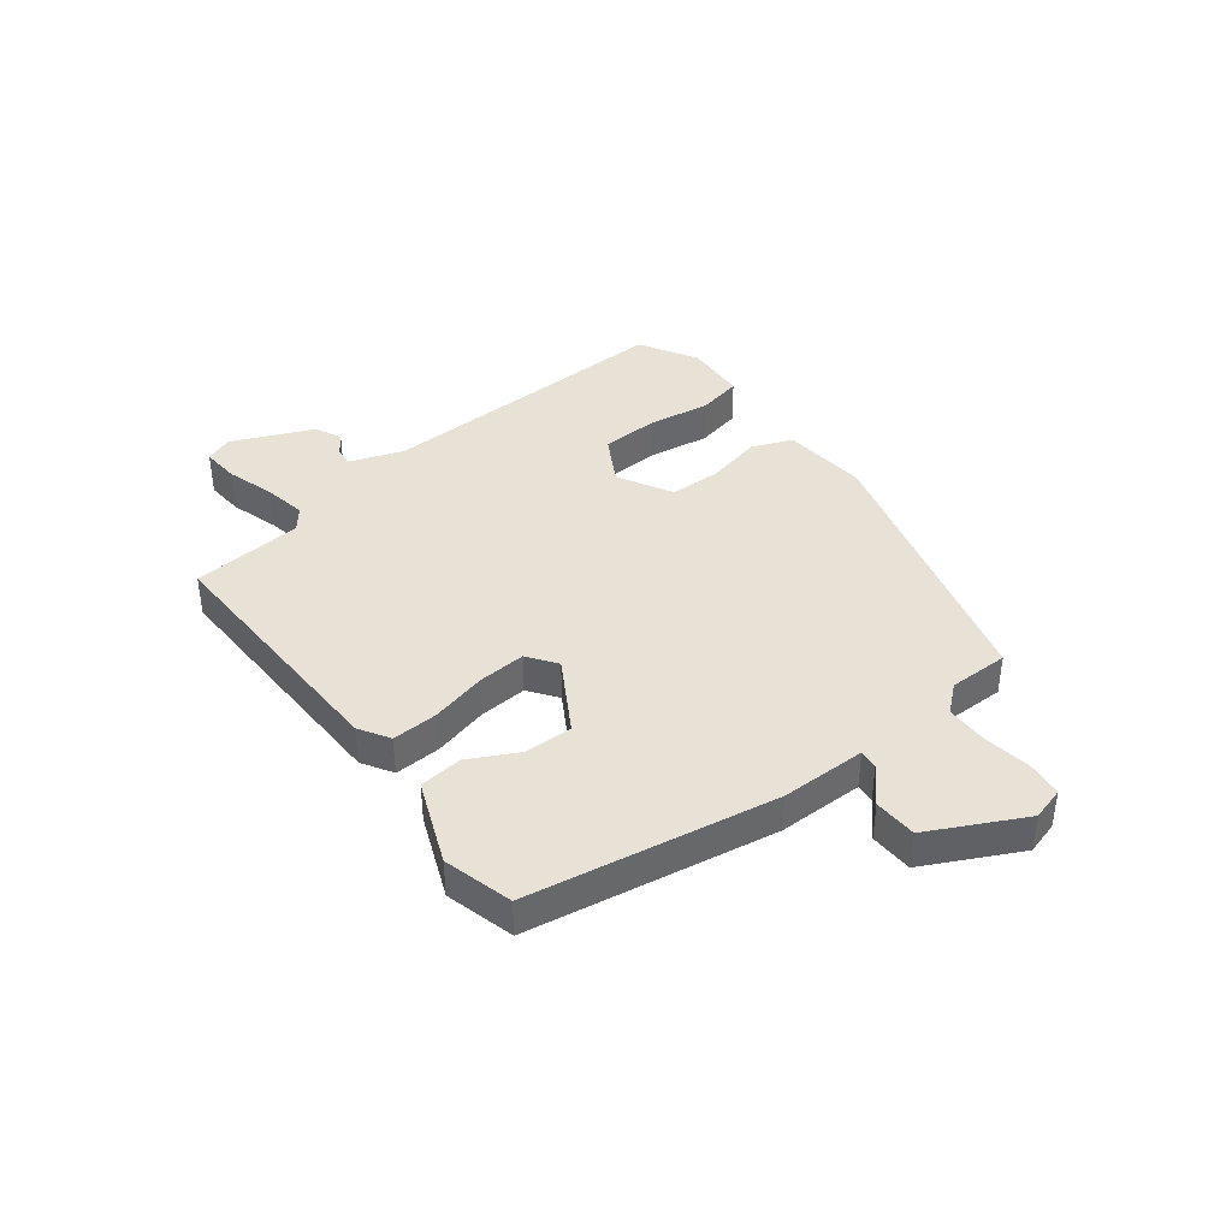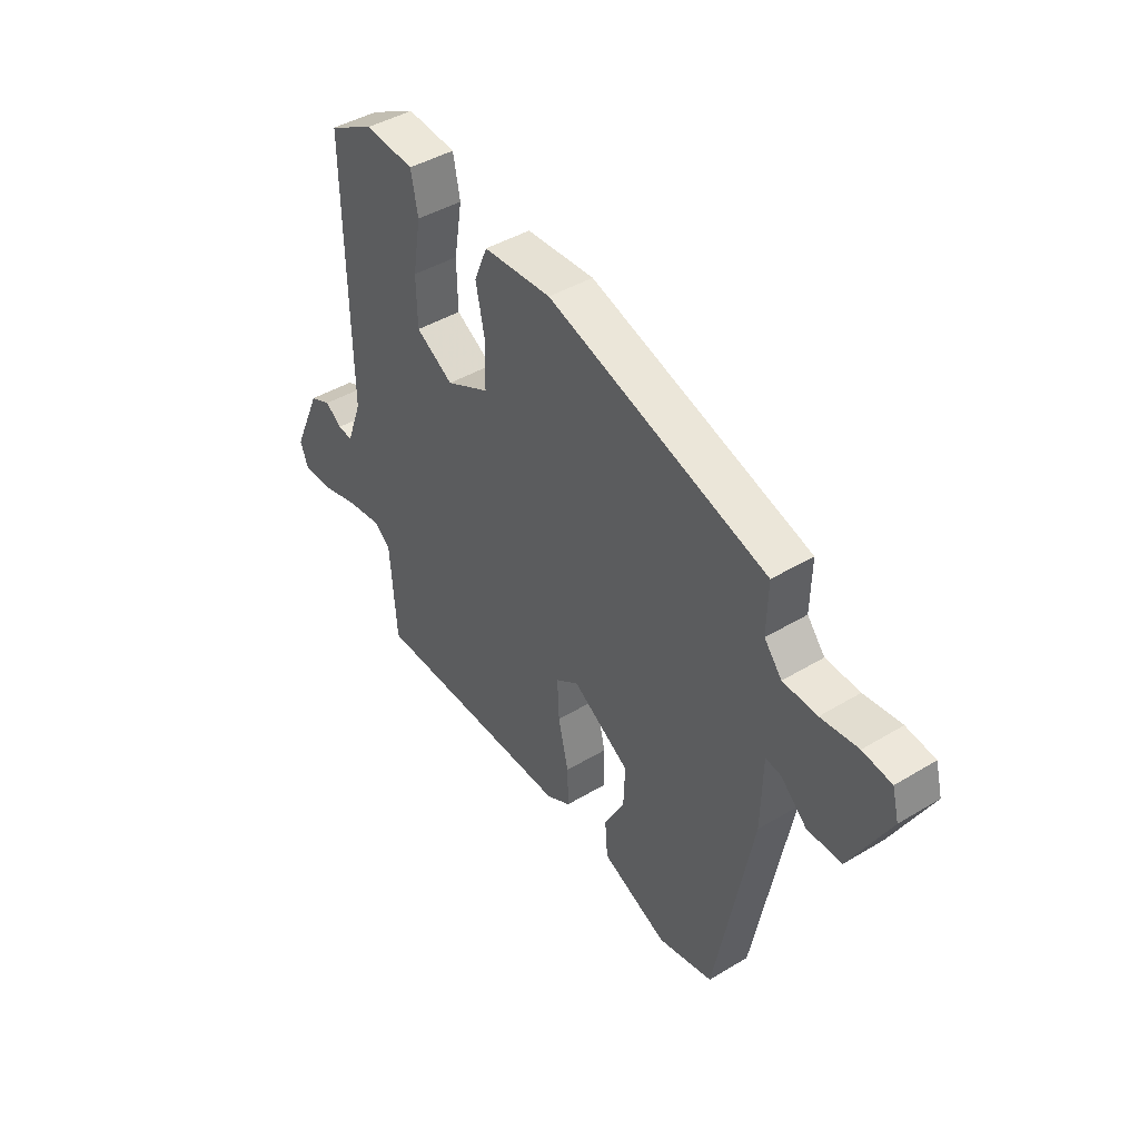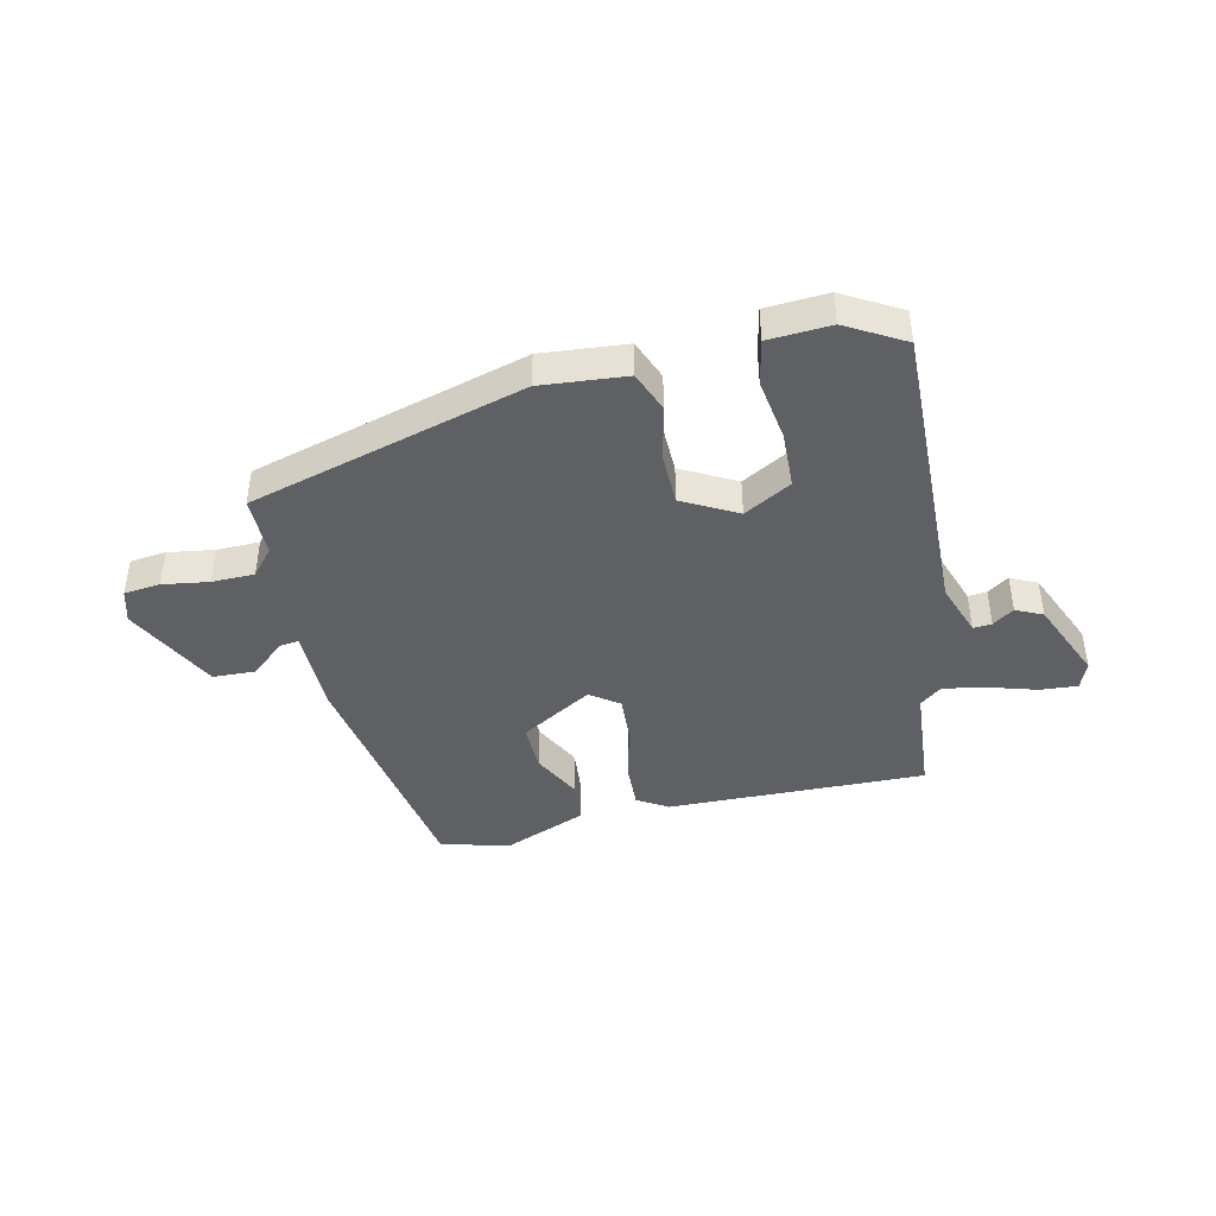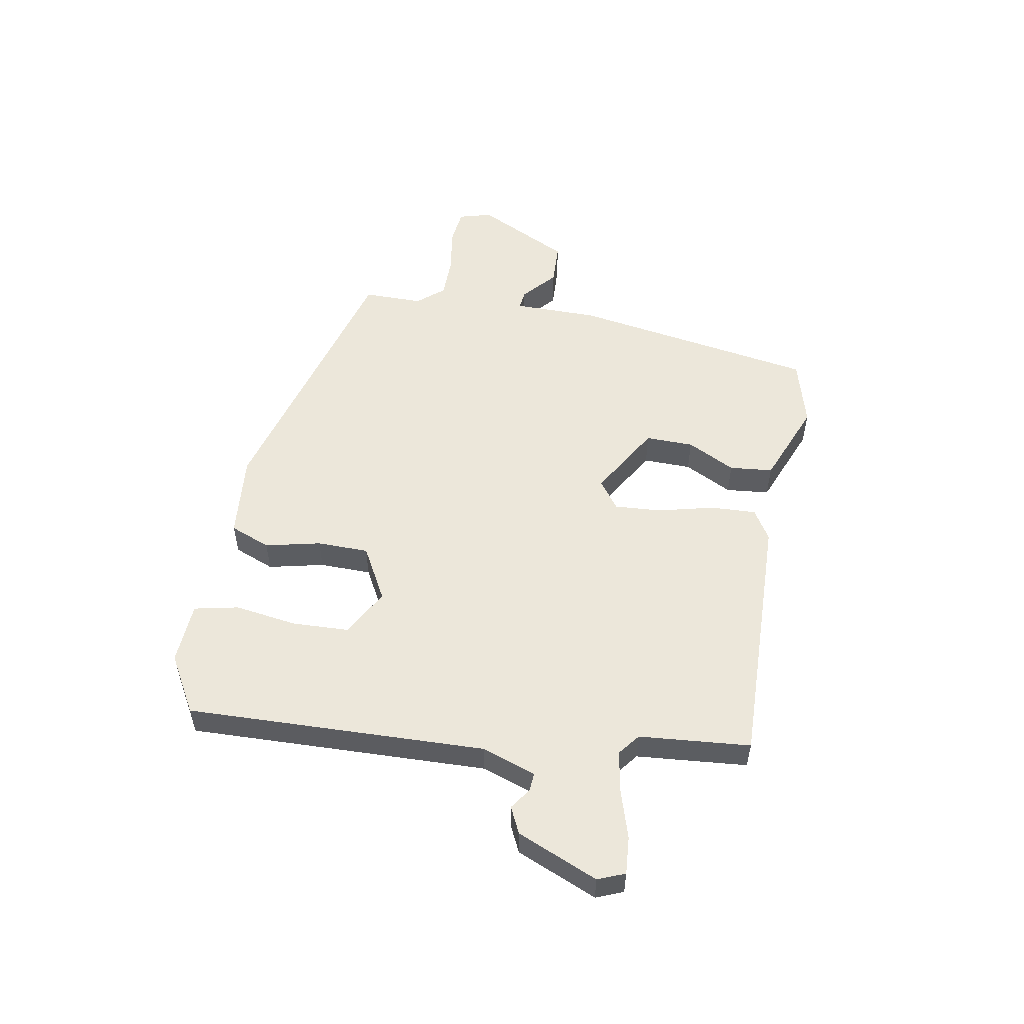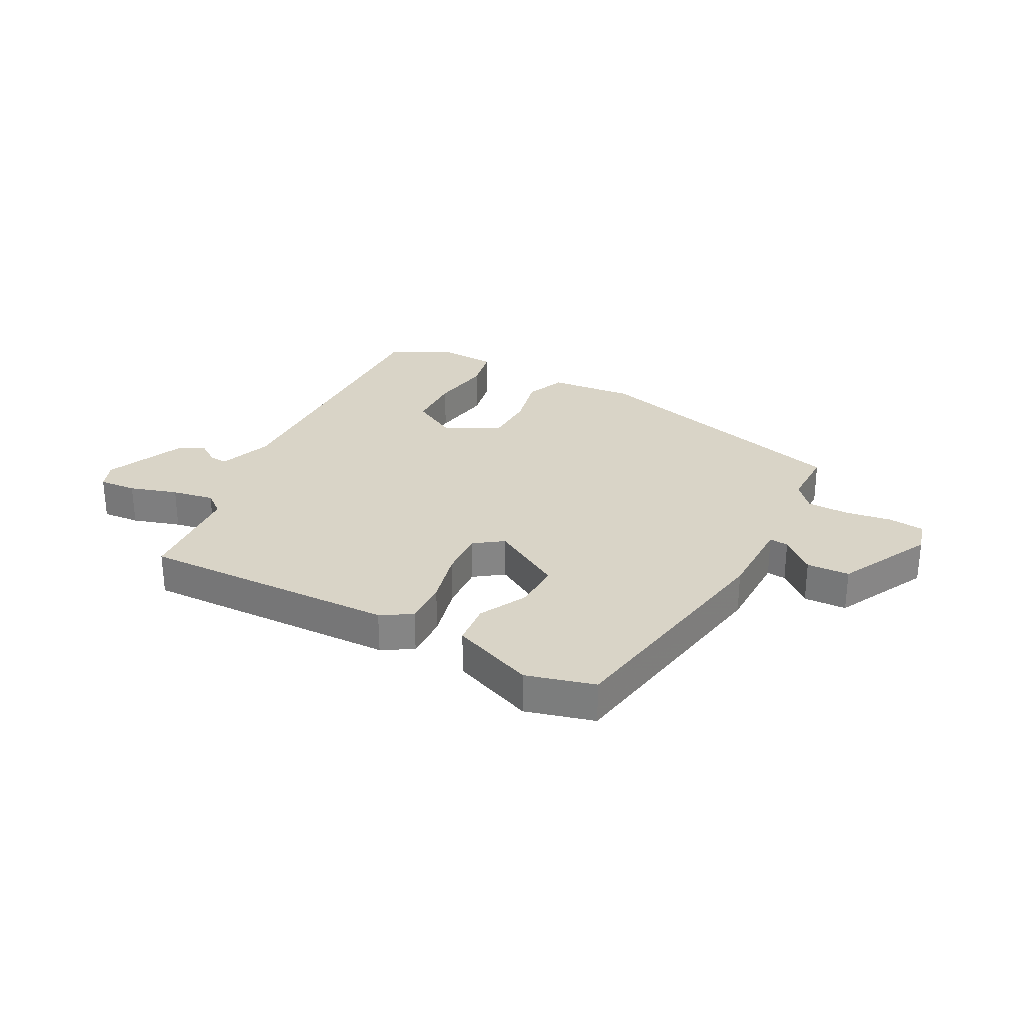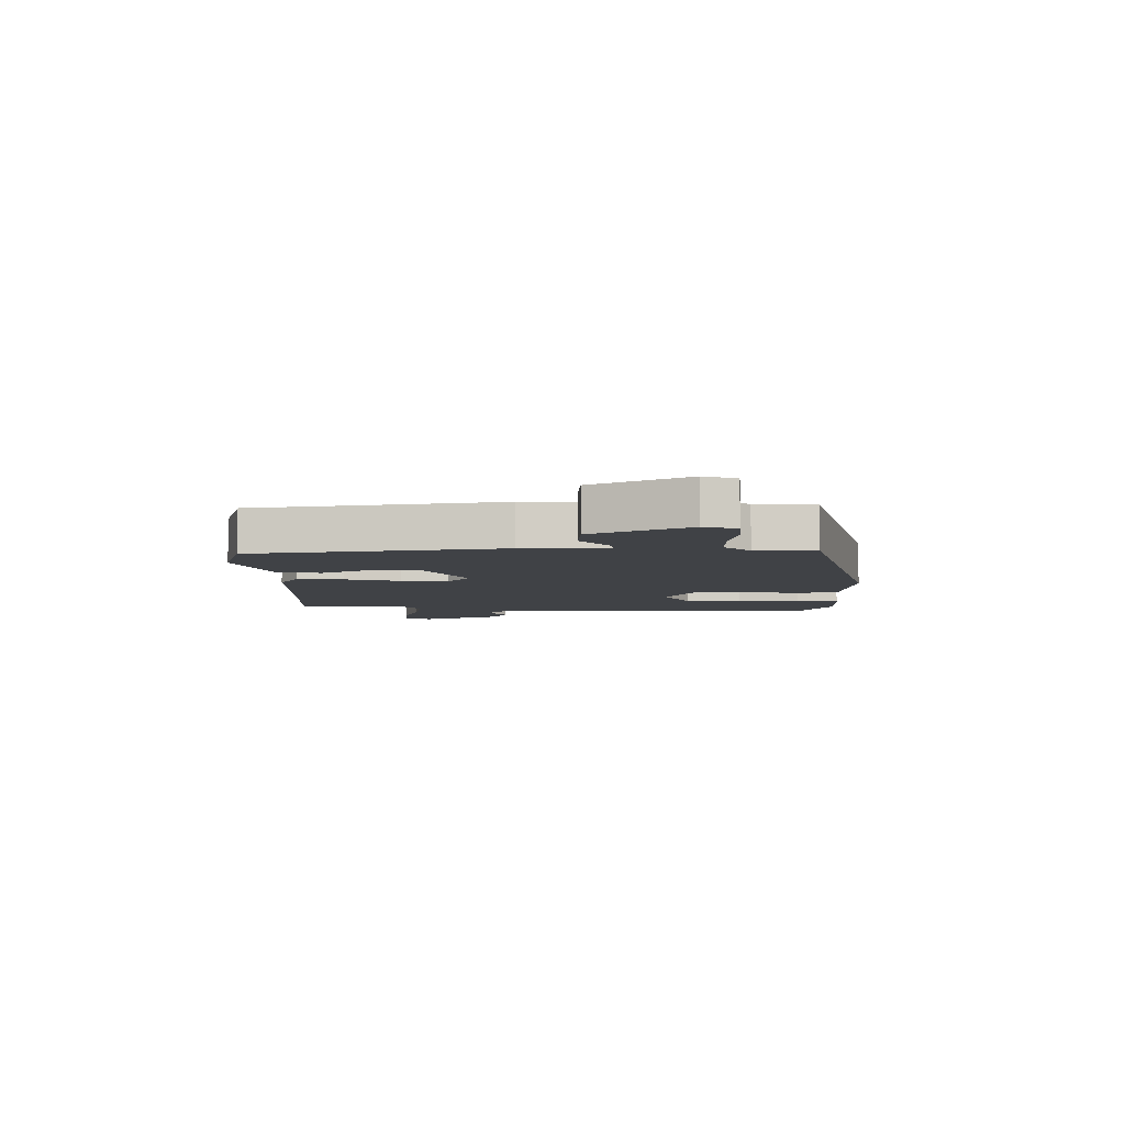
<metadata>
{"format":"obj","ext":"obj","renderer":"f3d","projection":"perspective","resolution":1024,"background":"white","views":[{"elev":40.3,"azim":-128.5,"up":"+Y"},{"elev":43.7,"azim":-125.3,"up":"+Z"},{"elev":-42.9,"azim":11.9,"up":"+Y"},{"elev":53.6,"azim":99.1,"up":"+Y"},{"elev":28.6,"azim":-153.0,"up":"+Y"},{"elev":-6.5,"azim":-91.5,"up":"+Y"}]}
</metadata>
<code>
v 0.538 0.07 0.475
v 0.532 0.07 -0.042
v 0.566 0.07 -0.134
v 0.598 0.07 -0.131
v 0.634 0.07 -0.105
v 0.68 0.07 -0.126
v 0.742 0.07 -0.264
v 0.724 0.07 -0.311
v 0.659 0.07 -0.307
v 0.576 0.07 -0.283
v 0.503 0.07 -0.271
v 0.466 0.07 -0.301
v 0.453 0.07 -0.493
v 0.008 0.07 -0.489
v -0.045 0.07 -0.458
v -0.043 0.07 -0.379
v -0.021 0.07 -0.283
v -0.017 0.07 -0.201
v -0.067 0.07 -0.166
v -0.19 0.07 -0.241
v -0.187 0.07 -0.324
v -0.143 0.07 -0.406
v -0.149 0.07 -0.481
v -0.291 0.07 -0.541
v -0.41 0.07 -0.511
v -0.489 0.07 -0.089
v -0.492 0.07 0.057
v -0.525 0.07 0.053
v -0.582 0.07 0.001
v -0.656 0.07 0.003
v -0.74 0.07 0.163
v -0.725 0.07 0.22
v -0.663 0.07 0.228
v -0.583 0.07 0.217
v -0.51 0.07 0.219
v -0.472 0.07 0.265
v -0.474 0.07 0.368
v -0.002 0.07 0.507
v 0.145 0.07 0.496
v 0.174 0.07 0.427
v 0.154 0.07 0.331
v 0.157 0.07 0.242
v 0.251 0.07 0.193
v 0.332 0.07 0.24
v 0.334 0.07 0.338
v 0.316 0.07 0.445
v 0.331 0.07 0.522
v 0.438 0.07 0.53
v 0.538 0 0.475
v 0.532 0 -0.042
v 0.566 0 -0.134
v 0.598 0 -0.131
v 0.634 0 -0.105
v 0.68 0 -0.126
v 0.742 0 -0.264
v 0.724 0 -0.311
v 0.659 0 -0.307
v 0.576 0 -0.283
v 0.503 0 -0.271
v 0.466 0 -0.301
v 0.453 0 -0.493
v 0.008 0 -0.489
v -0.045 0 -0.458
v -0.043 0 -0.379
v -0.021 0 -0.283
v -0.017 0 -0.201
v -0.067 0 -0.166
v -0.19 0 -0.241
v -0.187 0 -0.324
v -0.143 0 -0.406
v -0.149 0 -0.481
v -0.291 0 -0.541
v -0.41 0 -0.511
v -0.489 0 -0.089
v -0.492 0 0.057
v -0.525 0 0.053
v -0.582 0 0.001
v -0.656 0 0.003
v -0.74 0 0.163
v -0.725 0 0.22
v -0.663 0 0.228
v -0.583 0 0.217
v -0.51 0 0.219
v -0.472 0 0.265
v -0.474 0 0.368
v -0.002 0 0.507
v 0.145 0 0.496
v 0.174 0 0.427
v 0.154 0 0.331
v 0.157 0 0.242
v 0.251 0 0.193
v 0.332 0 0.24
v 0.334 0 0.338
v 0.316 0 0.445
v 0.331 0 0.522
v 0.438 0 0.53
f 45 46 47 48
f 44 45 48 1
f 38 39 40 41
f 36 37 38 41
f 35 36 41 42
f 31 32 33 34
f 31 34 35
f 28 29 30 31
f 27 28 31 35
f 24 25 26 27
f 21 22 23 24
f 20 21 24 27
f 19 20 27 35
f 14 15 16 17
f 12 13 14 17
f 11 12 17 18
f 7 8 9 10
f 7 10 11
f 4 5 6 7
f 3 4 7 11
f 2 3 11 18
f 44 1 2 18
f 19 35 42 43
f 18 19 43 44
f 96 95 94 93
f 49 96 93 92
f 89 88 87 86
f 89 86 85 84
f 90 89 84 83
f 82 81 80 79
f 83 82 79
f 79 78 77 76
f 83 79 76 75
f 75 74 73 72
f 72 71 70 69
f 75 72 69 68
f 83 75 68 67
f 65 64 63 62
f 65 62 61 60
f 66 65 60 59
f 58 57 56 55
f 59 58 55
f 55 54 53 52
f 59 55 52 51
f 66 59 51 50
f 66 50 49 92
f 91 90 83 67
f 92 91 67 66
f 1 49 50 2
f 2 50 51 3
f 3 51 52 4
f 4 52 53 5
f 5 53 54 6
f 6 54 55 7
f 7 55 56 8
f 8 56 57 9
f 9 57 58 10
f 10 58 59 11
f 11 59 60 12
f 12 60 61 13
f 13 61 62 14
f 14 62 63 15
f 15 63 64 16
f 16 64 65 17
f 17 65 66 18
f 18 66 67 19
f 19 67 68 20
f 20 68 69 21
f 21 69 70 22
f 22 70 71 23
f 23 71 72 24
f 24 72 73 25
f 25 73 74 26
f 26 74 75 27
f 27 75 76 28
f 28 76 77 29
f 29 77 78 30
f 30 78 79 31
f 31 79 80 32
f 32 80 81 33
f 33 81 82 34
f 34 82 83 35
f 35 83 84 36
f 36 84 85 37
f 37 85 86 38
f 38 86 87 39
f 39 87 88 40
f 40 88 89 41
f 41 89 90 42
f 42 90 91 43
f 43 91 92 44
f 44 92 93 45
f 45 93 94 46
f 46 94 95 47
f 47 95 96 48
f 48 96 49 1

</code>
